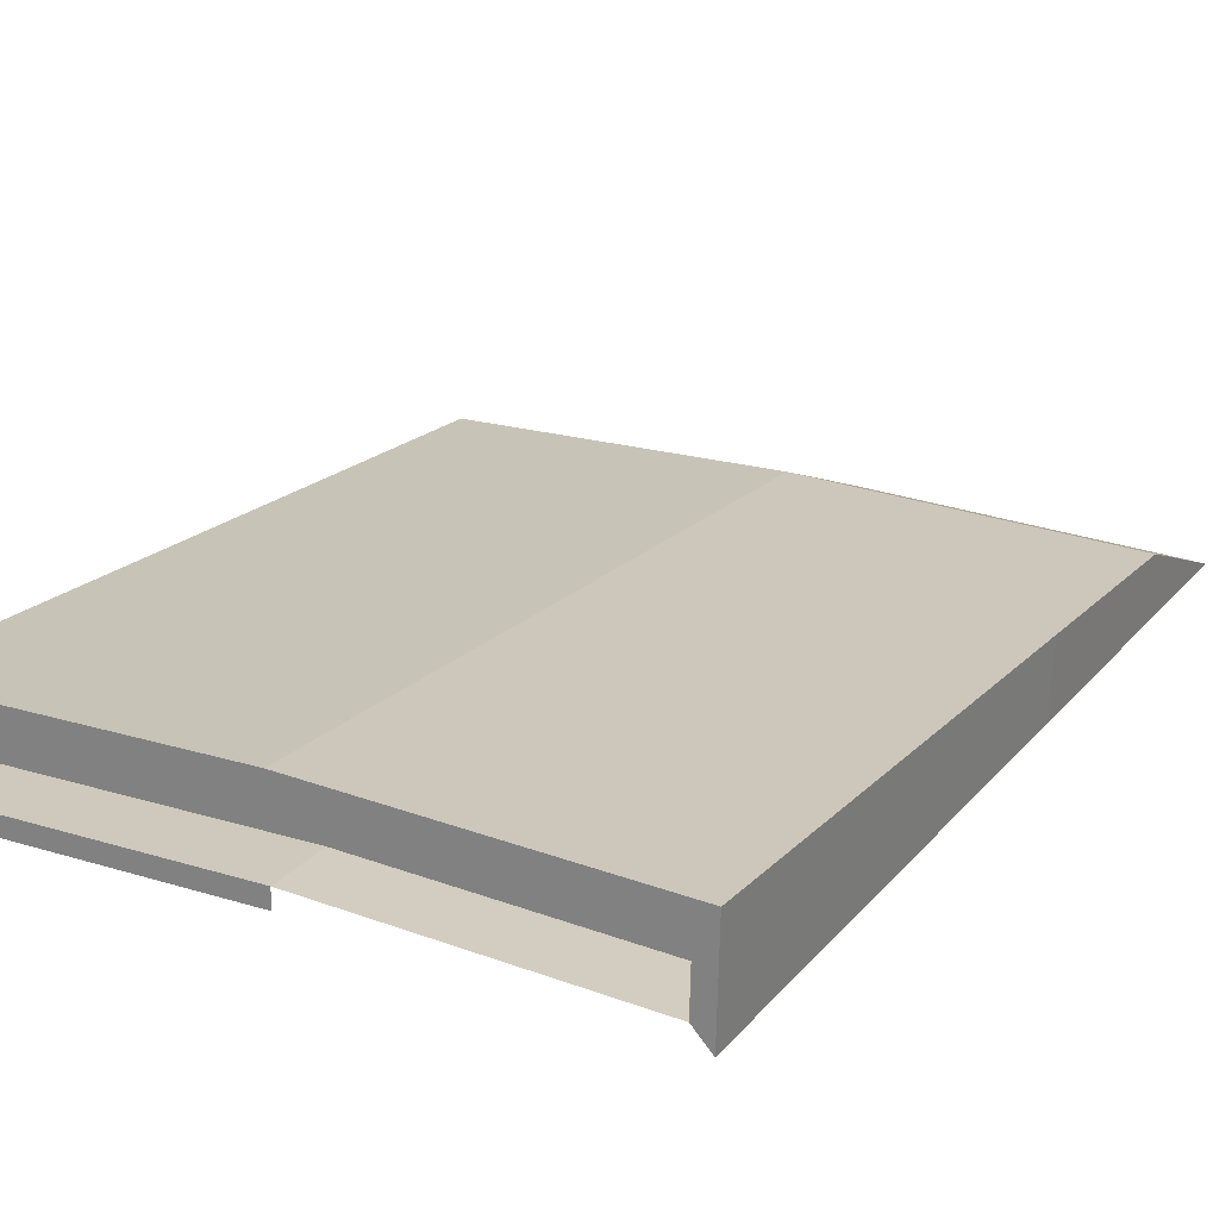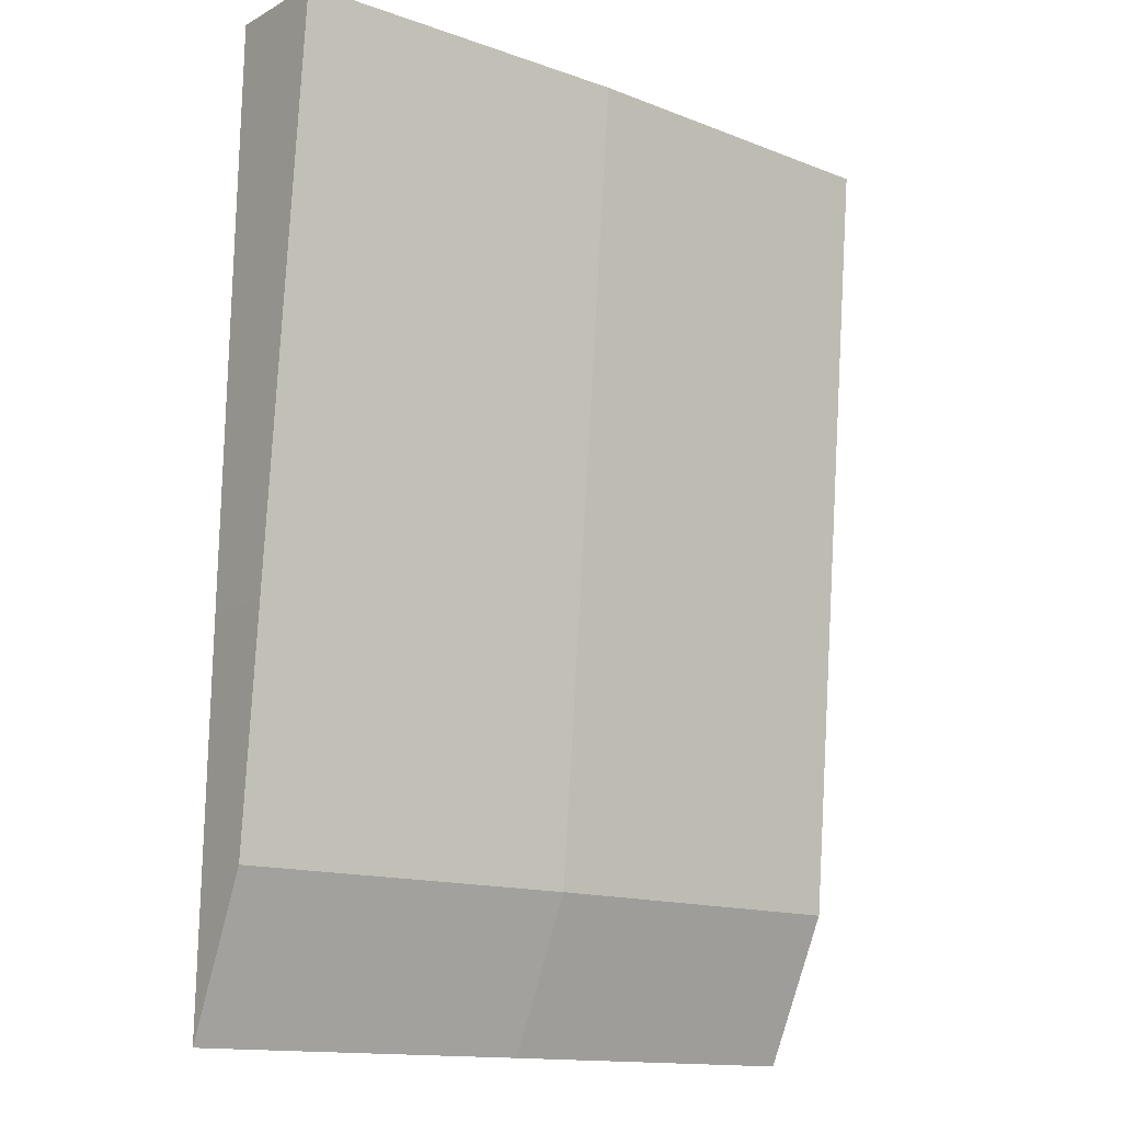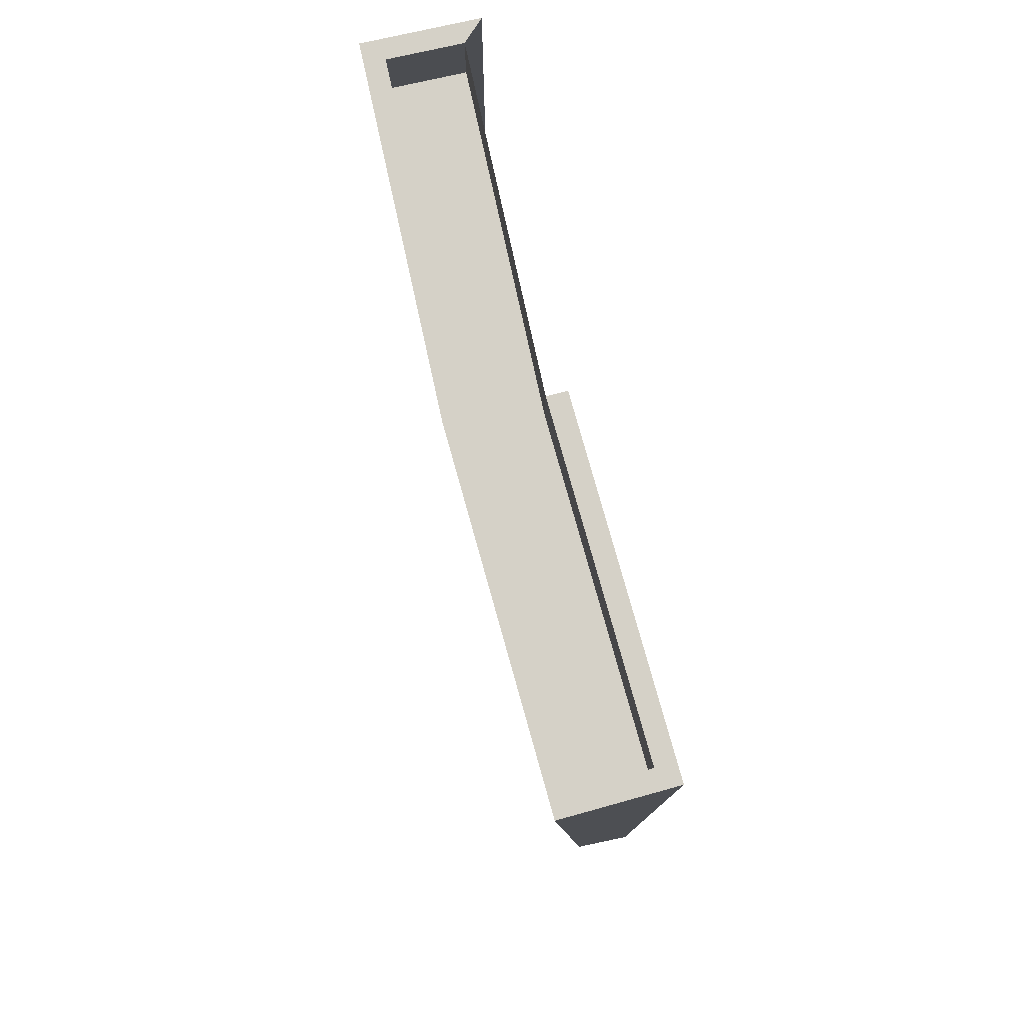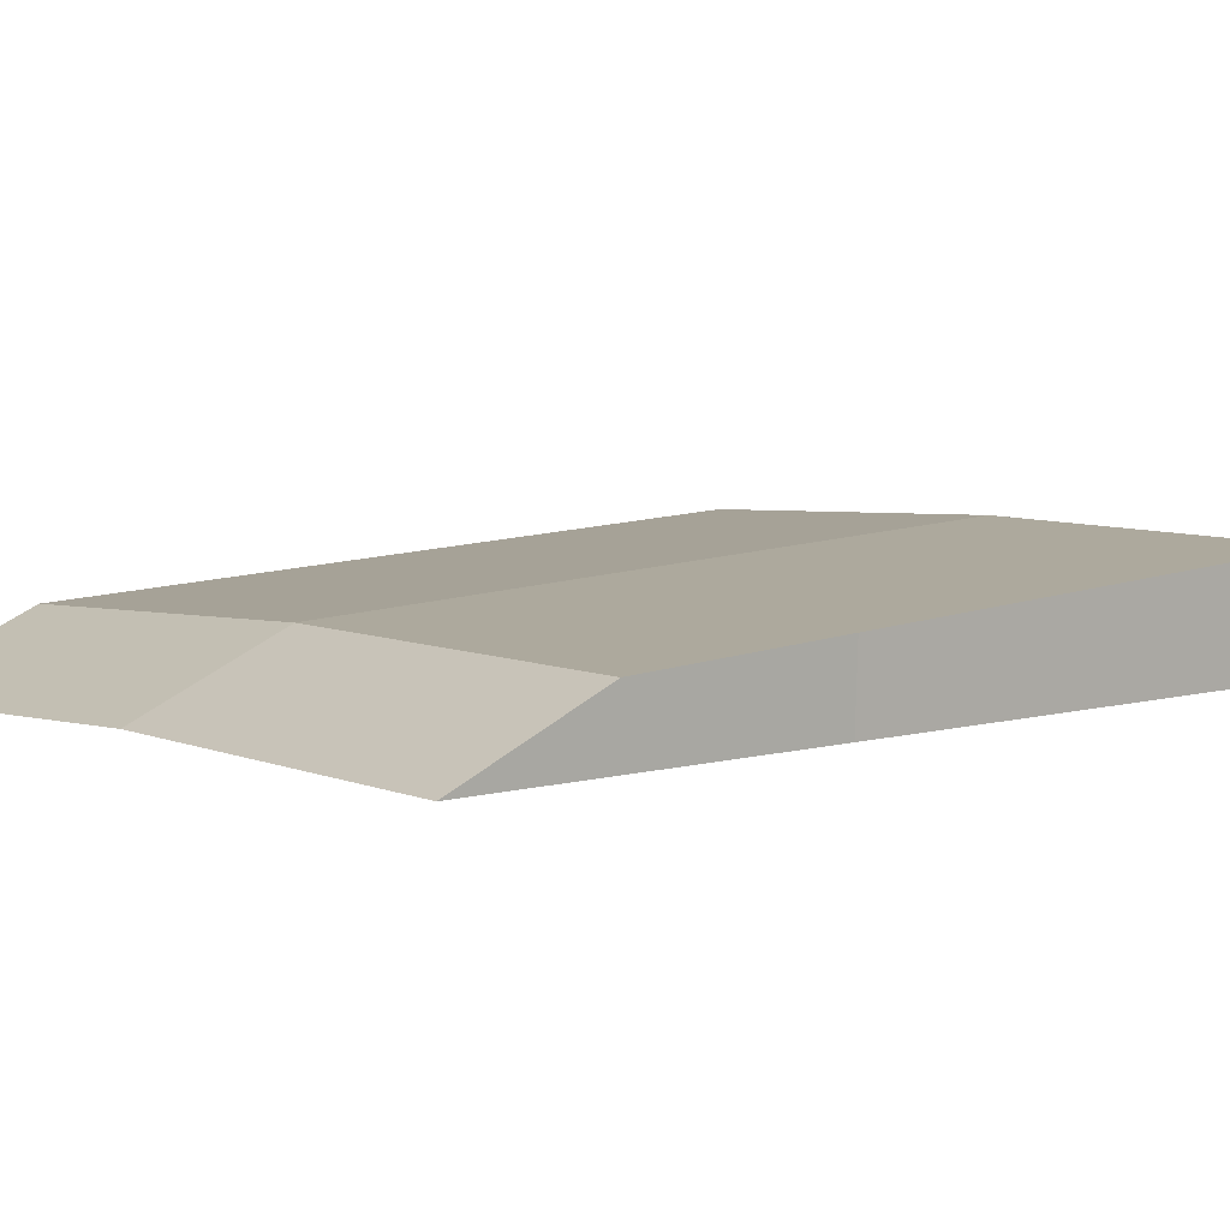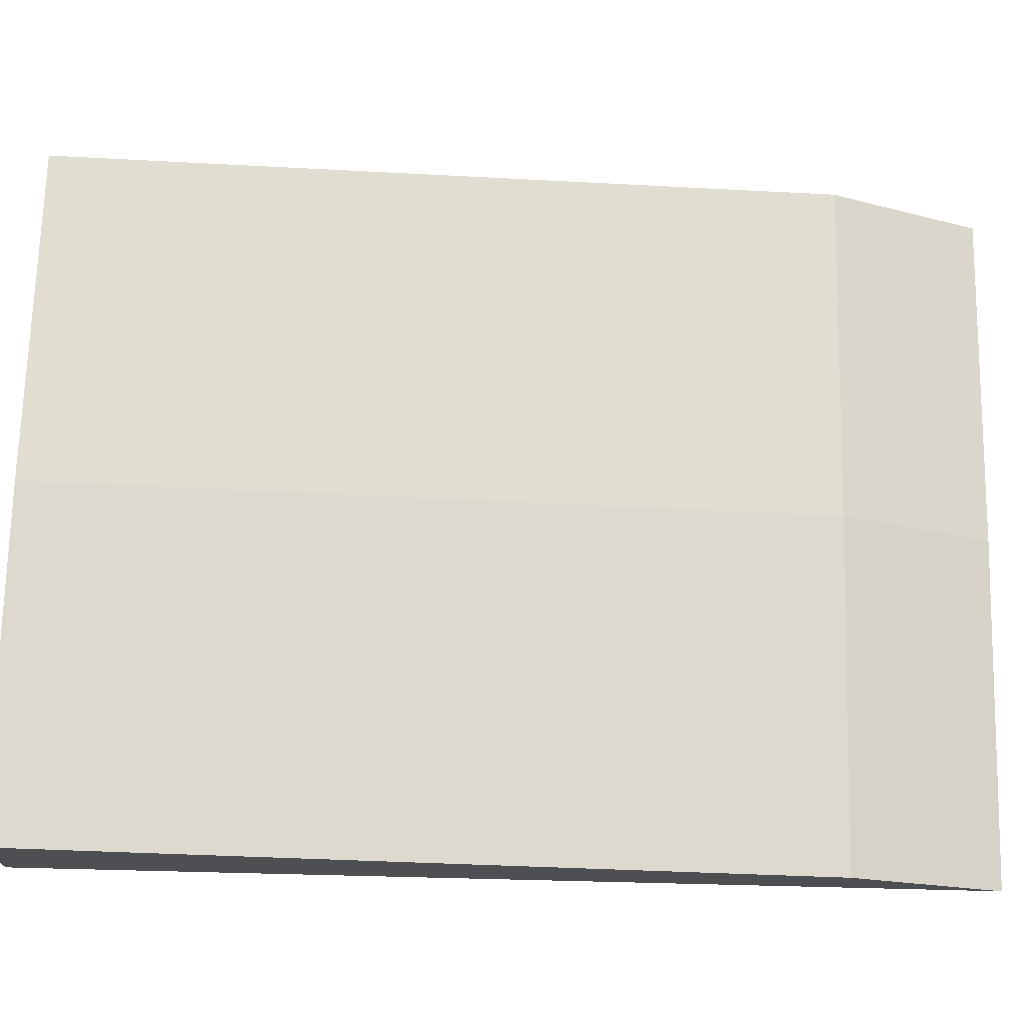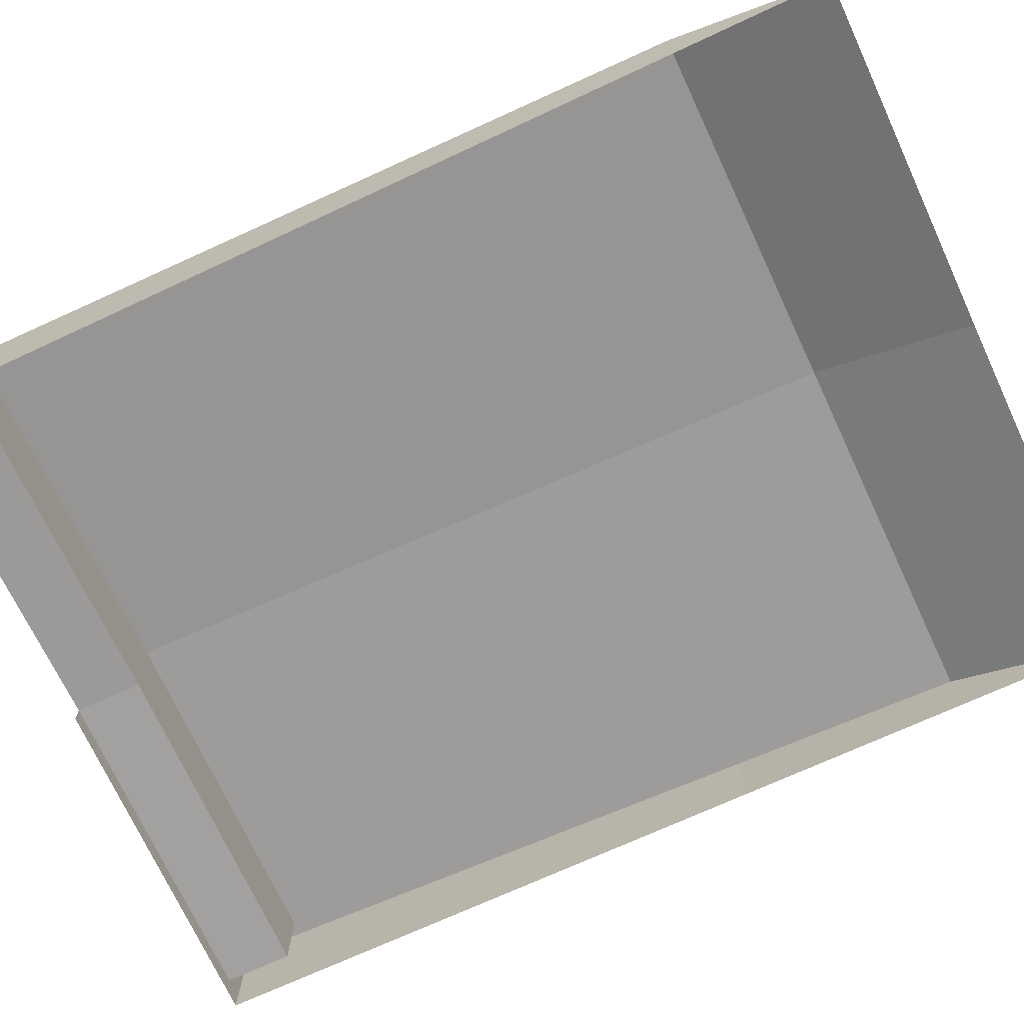
<metadata>
{"format":"obj","ext":"obj","renderer":"f3d","projection":"perspective","resolution":1024,"background":"white","views":[{"elev":23.8,"azim":28.6,"up":"+Y"},{"elev":-12.0,"azim":140.8,"up":"+Z"},{"elev":77.7,"azim":-103.7,"up":"+Z"},{"elev":5.1,"azim":-134.3,"up":"+Y"},{"elev":71.1,"azim":90.1,"up":"+Y"},{"elev":-70.7,"azim":113.8,"up":"+Y"}]}
</metadata>
<code>
v  -1.184 81.58 127.5
v  -1.116 85.12 127.4
v  -17.5 85.49 127.1
v  -17.48 81.95 127.1
v  -33.88 84.92 126.7
v  -33.77 81.39 126.8
v  -34.34 84.13 102
v  -34.96 85.88 130
v  -17.58 86.48 130.4
v  -16.96 84.73 102.3
v  0.3126 80.47 102.7
v  0.4275 84.33 102.7
v  -0.1894 86.09 130.8
v  -0.2946 80.59 130.8
v  -16.53 80.77 83.45
v  -16.71 84.02 91
v  0.6763 83.63 91.38
v  0.7214 80.39 83.82
v  -33.78 80.18 83.08
v  -34.1 83.42 90.63
v  -34.18 80.26 102
v  -1.188 85.13 130.8
v  -1.255 81.6 130.8
v  -17.57 85.5 130.4
v  -17.55 80.98 130.4
v  -17.55 81.96 130.4
v  -33.84 81.4 130.1
v  -34.79 80.39 130
v  -33.95 84.94 130
g body
f 1 2 3 4
f 4 3 5 6
f 7 8 9 10
f 11 12 13 14
f 15 16 17 18
f 19 20 16 15
f 21 7 20 19
f 13 22 23 14
f 9 24 22 13
f 25 26 27 28
f 8 29 24 9
f 28 27 29 8
f 23 1 4 26
f 22 2 1 23
f 24 3 2 22
f 26 4 6 27
f 29 5 3 24
f 27 6 5 29
f 12 17 16 10
f 10 16 20 7
f 12 10 9 13
f 11 18 17 12
f 21 28 8 7

</code>
